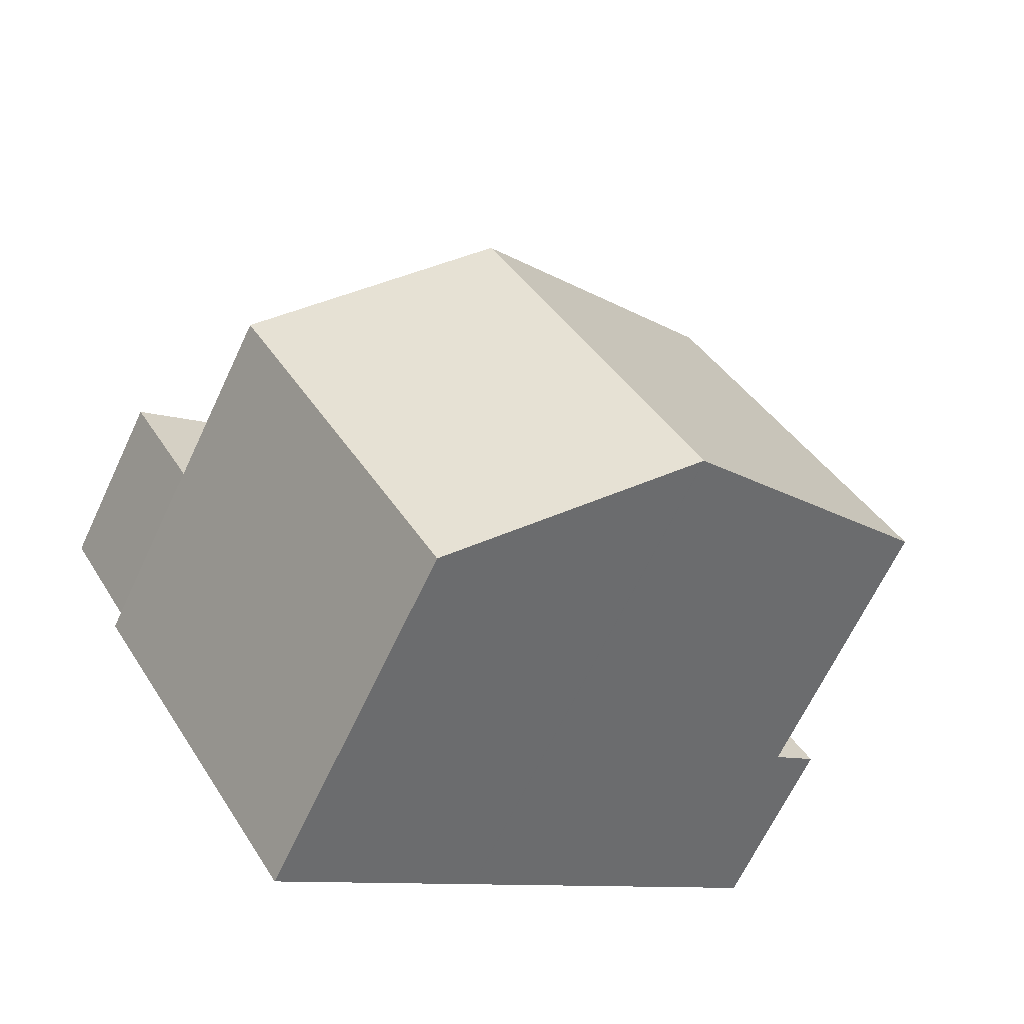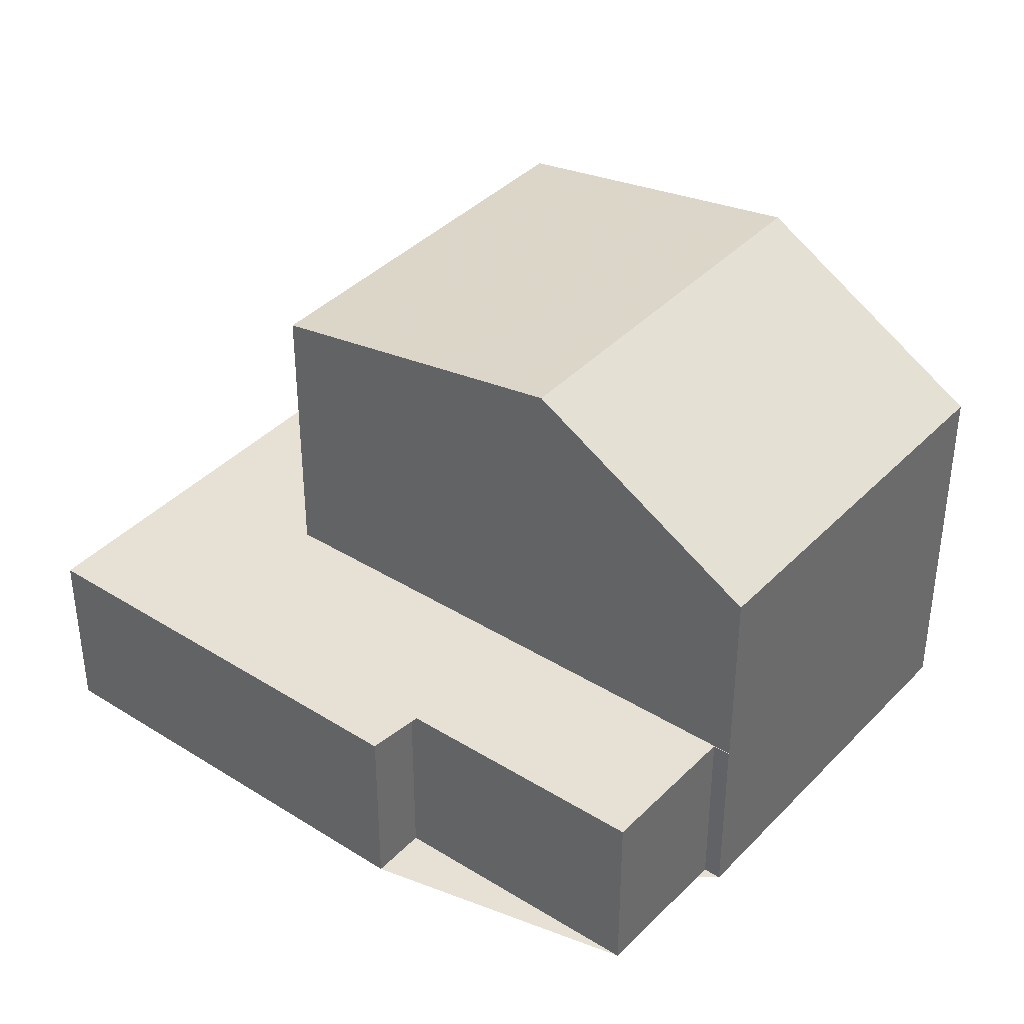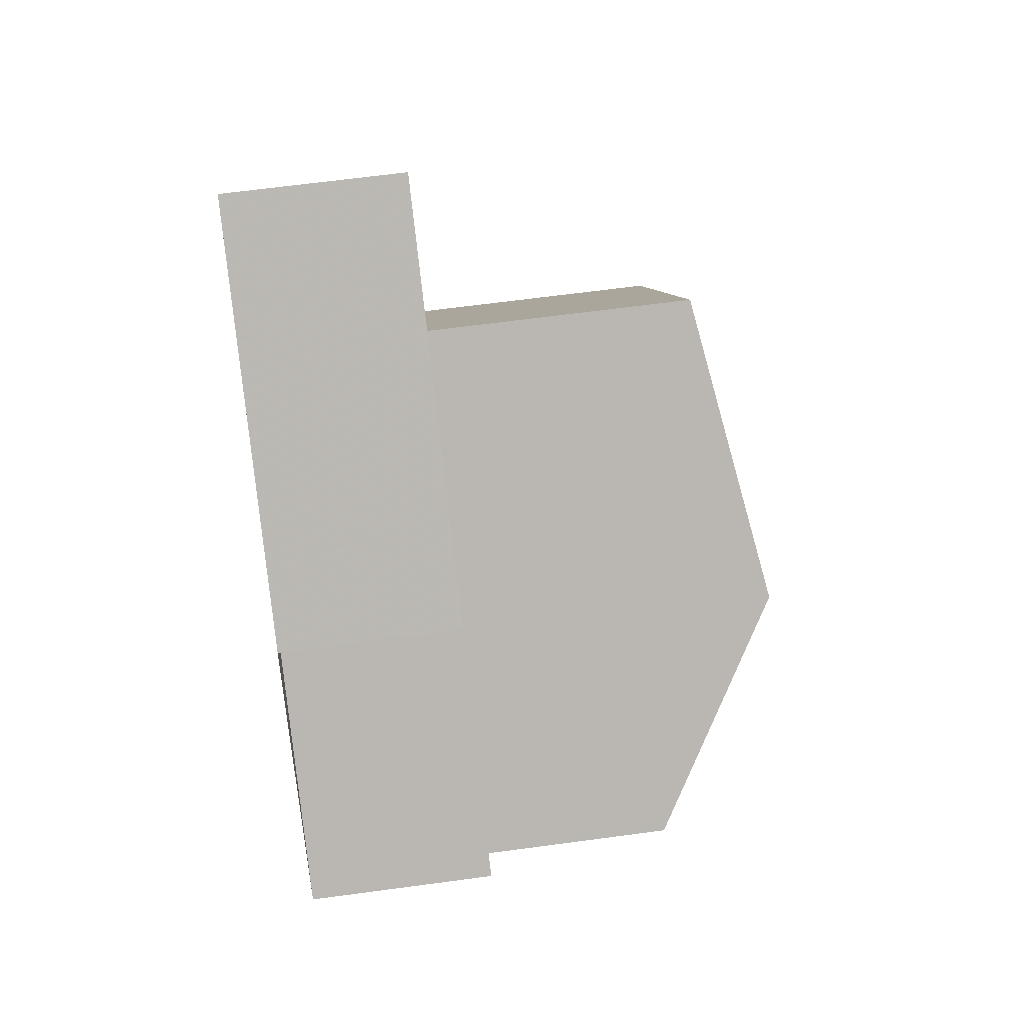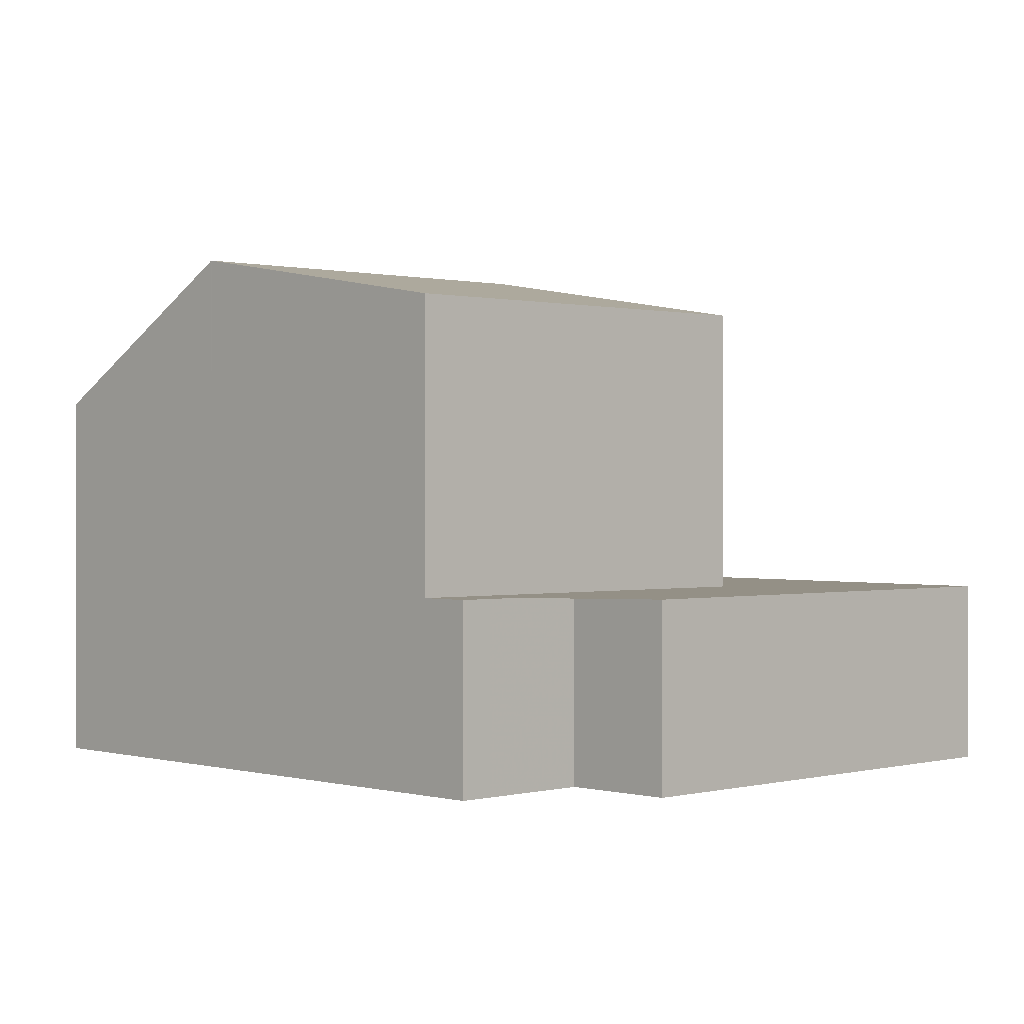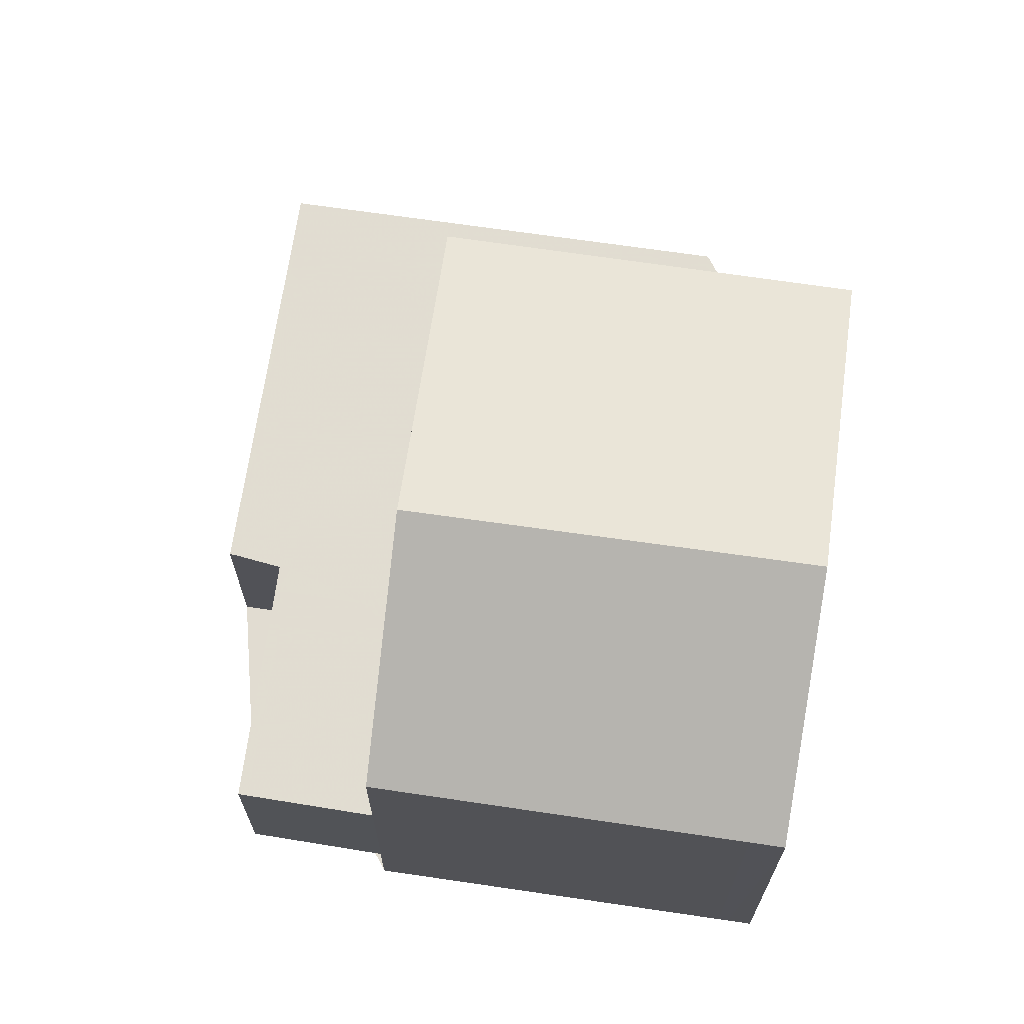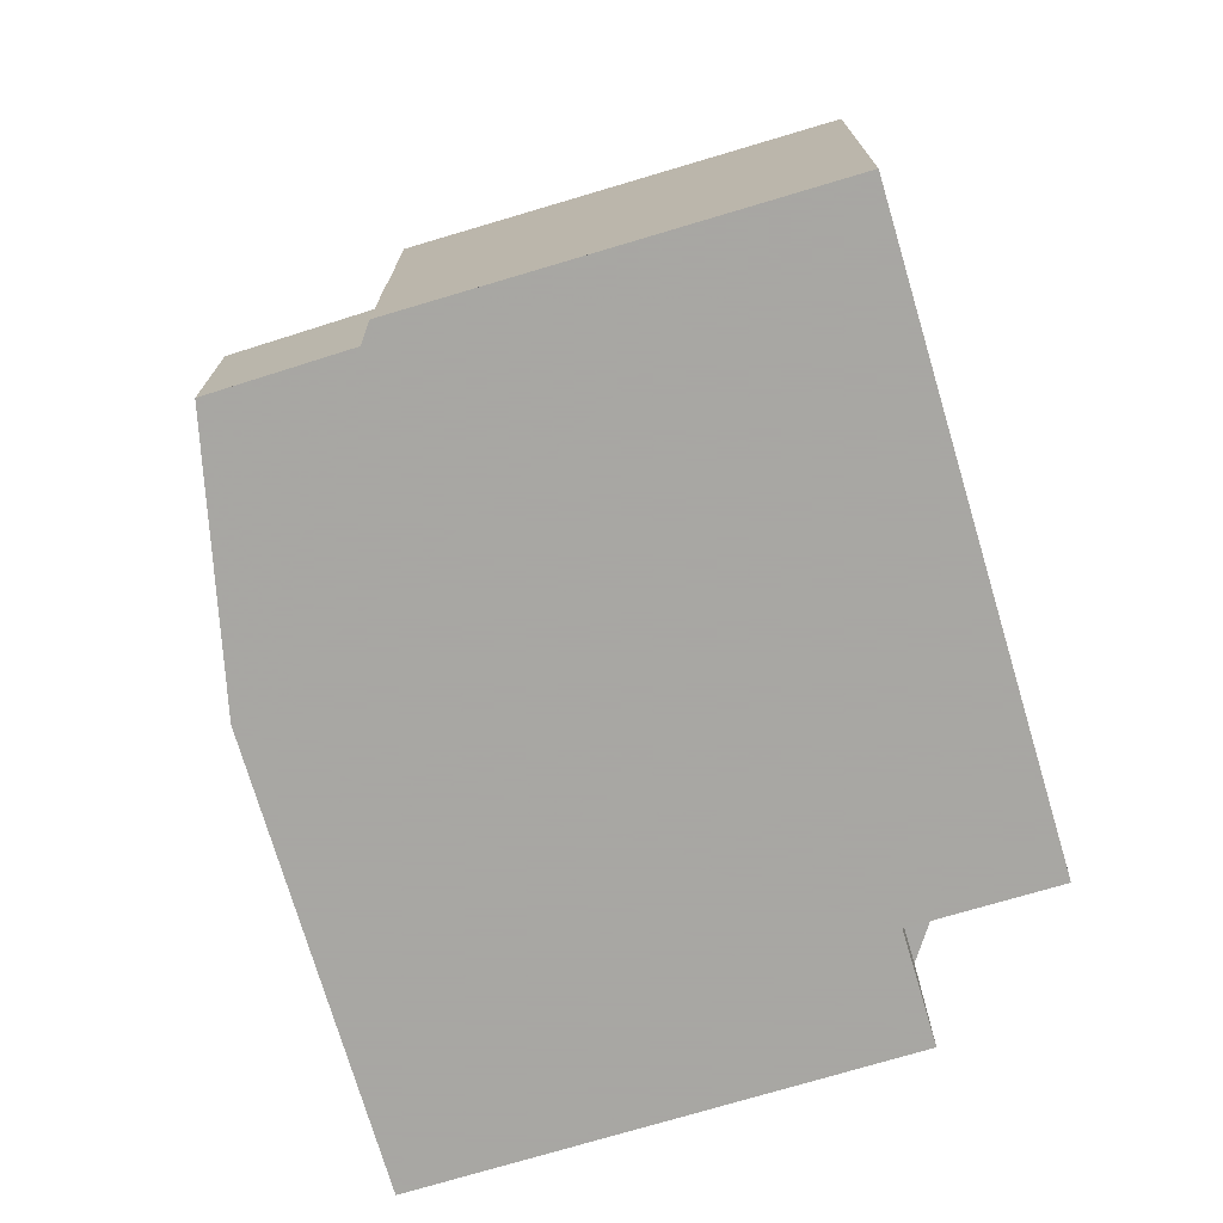
<metadata>
{"format":"obj","ext":"obj","renderer":"f3d","projection":"perspective","resolution":1024,"background":"white","views":[{"elev":-65.9,"azim":-25.1,"up":"+Y"},{"elev":39.0,"azim":-109.6,"up":"+Z"},{"elev":65.8,"azim":-97.7,"up":"+Y"},{"elev":0.6,"azim":77.7,"up":"+Z"},{"elev":69.0,"azim":-49.6,"up":"+Z"},{"elev":-74.4,"azim":-41.4,"up":"+Z"}]}
</metadata>
<code>
v -2019 -798.5 3.036
v -2019 -797.7 3.033
v -2013 -793.7 3.024
v -2009 -800.6 3.052
v -2010 -801.6 3.054
v -2009 -803.6 3.062
v -2022 -803.2 3.051
v -2021 -803.1 3.051
v -2023 -800.9 3.042
v -2018 -809.1 6.287
v -2011 -796.6 3.036
v -2022 -803.2 3.051
v -2013 -794.7 3.028
v -2023 -801 3.043
v -2022 -803.2 3.051
v -2022 -803.2 3.051
v -2014 -798.1 3.039
v -2015 -796.2 3.032
v -2022 -803.2 3.051
v -2010 -804.1 3.063
v -2015 -807 8.647
v -2013 -805.8 8.312
v -2018 -801.1 8.66
v -2016 -799.9 8.318
v -2015 -807 8.647
v -2010 -804.1 7.778
v -2018 -801.1 8.66
v -2022 -803.2 6.324
v -2016 -799.9 8.318
v -2010 -804.1 5.979
v -2014 -798.1 3.039
v -2022 -803.2 6.324
v -2018 -801.1 8.66
v -2014 -798.1 5.976
v -2014 -798.1 7.783
v -2022 -803.2 3.051
v -2022 -803.2 6.385
v -2018 -808.8 6.289
v -2022 -803.2 6.385
v -2015 -795.2 3.028
v -2014 -798.1 7.783
v -2010 -804.1 7.778
v -2014 -798.1 7.783
v -2014 -798.1 5.976
v -2014 -798.1 3.039
v -2010 -804.1 3.063
v -2015 -806.9 8.648
v -2010 -804 3.063
v -2013 -805.8 8.312
v -2010 -804 7.778
v -2016 -808.1 7.36
v -2015 -806.9 8.648
v -2010 -804 5.979
v -2010 -804 7.778
v -2009 -803.6 3.062
v -2010 -804 3.063
v -2013 -793.8 3.024
v -2015 -795.2 3.028
v -2019 -797.7 3.033
v -2013 -794.7 3.028
v -2013 -793.8 3.024
v -2013 -793.7 3.024
v -2011 -796.6 3.036
v -2009 -800.6 3.052
v -2014 -806.7 8.573
v -2018 -800.7 8.561
v -2019 -798.5 3.037
v -2019 -798.7 3.037
v -2018 -800.7 3.045
v -2014 -806.7 8.573
v -2018 -800.7 8.561
v -2018 -800.7 3.045
v -2019 -798.8 3.037
v -2019 -799 3.038
v -2015 -806.9 8.646
v -2018 -801 8.634
v -2015 -807 8.646
v -2018 -801 3.046
v -2018 -801 8.634
v -2018 -801 3.046
v -2011 -802 3.055
v -2014 -803.8 8.314
v -2011 -802 7.78
v -2015 -804.7 8.569
v -2019 -807.1 6.318
v -2016 -804.9 8.652
v -2011 -802 5.978
v -2011 -802 7.78
v -2009 -800.6 3.051
v -2011 -802 3.055
v -2016 -804.9 8.642
v -2016 -804.9 8.652
v -2009 -800.5 3.051
v -2019 -807.1 6.3
v -2011 -796.6 3.036
v -2014 -798 3.039
v -2018 -800.6 3.045
v -2018 -800.8 3.045
v -2011 -796.6 3.036
v -2022 -802.9 3.05
v -2019 -801.3 3.047
v -2019 -801.1 3.046
v -2016 -805.2 8.377
v -2015 -807.2 8.368
v -2020 -799.3 3.039
v -2020 -799.1 3.038
v -2019 -801.3 8.396
v -2015 -807.2 8.368
v -2019 -801.3 8.396
v -2019 -801.3 3.047
v -2015 -806.7 8.37
v -2015 -806.5 8.649
v -2015 -806.5 8.649
v -2010 -803.6 3.061
v -2013 -805.4 8.313
v -2010 -803.6 7.779
v -2014 -806.2 8.572
v -2018 -808.6 6.292
v -2010 -803.6 5.979
v -2010 -803.6 7.779
v -2015 -806.5 8.645
v -2010 -803.1 3.06
v -2010 -803.6 3.061
v -2018 -808.6 6.29
v -2016 -804.9 8.626
v -2015 -806.4 8.624
v -2018 -801 3.046
v -2018 -800.8 3.045
v -2019 -799 3.038
v -2019 -798.8 3.037
v -2014 -806.9 8.623
v -2014 -806.9 8.623
v -2018 -801 8.632
v -2019 -800.2 3.043
v -2018 -801 8.632
v -2018 -801 3.046
v -2019 -797.7 3.033
v -2019 -798.5 3.036
v -2019 -798.5 0
v -2019 -797.7 0
v -2015 -795.2 3.028
v -2019 -797.7 3.033
v -2019 -797.7 0
v -2015 -795.2 0
v -2013 -793.8 3.024
v -2013 -793.7 3.024
v -2013 -793.7 -4.441e-16
v -2013 -793.8 4.441e-16
v -2009 -800.6 3.052
v -2009 -800.6 3.052
v -2009 -800.6 0
v -2009 -800.6 0
v -2010 -803.1 3.06
v -2010 -801.6 3.054
v -2010 -801.6 4.441e-16
v -2010 -803.1 0
v -2010 -804.1 3.063
v -2009 -803.6 3.062
v -2009 -803.6 0
v -2010 -804.1 0
v -2022 -803.2 3.051
v -2022 -803.2 3.051
v -2022 -803.2 0
v -2022 -803.2 0
v -2022 -802.9 3.05
v -2021 -803.1 3.051
v -2021 -803.1 0
v -2022 -802.9 -4.441e-16
v -2020 -799.1 3.038
v -2023 -800.9 3.042
v -2023 -800.9 -4.441e-16
v -2020 -799.1 0
v -2018 -808.8 6.289
v -2018 -809.1 6.287
v -2018 -809.1 0
v -2018 -808.8 0
v -2009 -800.5 3.051
v -2011 -796.6 3.036
v -2011 -796.6 4.441e-16
v -2009 -800.5 4.441e-16
v -2022 -803.2 3.051
v -2022 -803.2 3.051
v -2022 -803.2 -4.441e-16
v -2022 -803.2 0
v -2011 -796.6 3.036
v -2013 -794.7 3.028
v -2013 -794.7 0
v -2011 -796.6 0
v -2023 -800.9 3.042
v -2023 -801 3.043
v -2023 -801 -4.441e-16
v -2023 -800.9 -4.441e-16
v -2021 -803.1 3.051
v -2022 -803.2 3.051
v -2022 -803.2 0
v -2021 -803.1 0
v -2014 -806.7 8.573
v -2013 -805.8 8.312
v -2013 -805.8 0
v -2014 -806.7 0
v -2015 -807.2 8.368
v -2015 -807 8.647
v -2015 -807 0
v -2015 -807.2 0
v -2018 -808.6 6.29
v -2018 -808.8 6.289
v -2018 -808.8 0
v -2018 -808.6 -8.882e-16
v -2013 -793.7 3.024
v -2015 -795.2 3.028
v -2015 -795.2 0
v -2013 -793.7 -4.441e-16
v -2013 -805.8 8.312
v -2010 -804.1 7.778
v -2010 -804.1 8.882e-16
v -2013 -805.8 0
v -2018 -809.1 6.287
v -2016 -808.1 7.36
v -2016 -808.1 0
v -2018 -809.1 0
v -2009 -803.6 3.062
v -2009 -803.6 3.062
v -2009 -803.6 0
v -2009 -803.6 0
v -2013 -794.7 3.028
v -2013 -793.8 3.024
v -2013 -793.8 4.441e-16
v -2013 -794.7 0
v -2019 -797.7 3.033
v -2019 -797.7 3.033
v -2019 -797.7 0
v -2019 -797.7 0
v -2013 -793.7 3.024
v -2013 -793.7 3.024
v -2013 -793.7 -4.441e-16
v -2013 -793.7 -4.441e-16
v -2010 -801.6 3.054
v -2009 -800.6 3.052
v -2009 -800.6 0
v -2010 -801.6 4.441e-16
v -2019 -798.5 3.036
v -2019 -798.5 3.037
v -2019 -798.5 4.441e-16
v -2019 -798.5 0
v -2014 -806.9 8.623
v -2014 -806.7 8.573
v -2014 -806.7 0
v -2014 -806.9 0
v -2019 -798.5 3.037
v -2019 -798.8 3.037
v -2019 -798.8 0
v -2019 -798.5 4.441e-16
v -2015 -807 8.647
v -2015 -807 8.646
v -2015 -807 0
v -2015 -807 0
v -2009 -800.6 3.052
v -2009 -800.5 3.051
v -2009 -800.5 4.441e-16
v -2009 -800.6 0
v -2022 -803.2 6.324
v -2019 -807.1 6.3
v -2019 -807.1 -8.882e-16
v -2022 -803.2 0
v -2011 -796.6 3.036
v -2011 -796.6 3.036
v -2011 -796.6 0
v -2011 -796.6 4.441e-16
v -2023 -801 3.043
v -2022 -802.9 3.05
v -2022 -802.9 -4.441e-16
v -2023 -801 -4.441e-16
v -2019 -798.8 3.037
v -2020 -799.1 3.038
v -2020 -799.1 0
v -2019 -798.8 0
v -2016 -808.1 7.36
v -2015 -807.2 8.368
v -2015 -807.2 0
v -2016 -808.1 0
v -2009 -803.6 3.062
v -2010 -803.1 3.06
v -2010 -803.1 0
v -2009 -803.6 0
v -2019 -807.1 6.3
v -2018 -808.6 6.29
v -2018 -808.6 -8.882e-16
v -2019 -807.1 -8.882e-16
v -2019 -798.8 3.037
v -2019 -798.8 3.037
v -2019 -798.8 0
v -2019 -798.8 0
v -2015 -807 8.646
v -2014 -806.9 8.623
v -2014 -806.9 0
v -2015 -807 0
v -2019 -798.5 0
v -2019 -797.7 0
v -2013 -793.7 0
v -2009 -800.6 0
v -2010 -801.6 0
v -2009 -803.6 0
v -2018 -809.1 0
v -2022 -803.2 0
v -2021 -803.1 0
v -2023 -800.9 0
f 62 3 57 61
f 37 28 19 36
f 16 12 7 15
f 95 60 13 99
f 129 74 134
f 50 42 22 49
f 65 49 22 70
f 108 51 104
f 54 26 30 53
f 53 30 20 48
f 89 63 11 93
f 118 38 124
f 59 2 40 58
f 43 29 44
f 110 80 79 27 109
f 116 50 49 115
f 115 49 65 117
f 111 104 51 10 38 118
f 120 54 53 119
f 119 53 48 114
f 55 6 46 56
f 61 57 13 60
f 130 73 74 129
f 60 18 58 61
f 61 58 40 62
f 96 18 60 95
f 90 17 63 89
f 131 75 121 126
f 67 1 59 58 18 68
f 97 68 18 96
f 132 77 75 131
f 72 45 44 29 71
f 73 67 68 74
f 121 75 47 113
f 77 21 47 75
f 134 74 68 97 128
f 136 72 71 135
f 82 24 41 83
f 84 66 24 82
f 103 85 39 107
f 87 34 35 88
f 81 31 34 87
f 123 90 89 64 5 122
f 125 91 76 133
f 92 23 76 91
f 93 4 64 89
f 94 32 39 85
f 95 63 17 96
f 96 17 69 97
f 128 97 69 127
f 99 11 63 95
f 102 98 78 101
f 101 16 15 8 100 102
f 112 52 104 111
f 105 14 9 106
f 107 33 86 103
f 102 100 14 105
f 104 52 25 108
f 109 37 36 110
f 111 103 86 112
f 115 82 83 116
f 117 84 82 115
f 118 85 103 111
f 119 87 88 120
f 114 81 87 119
f 126 121 91 125
f 113 92 91 121
f 122 55 56 123
f 124 94 85 118
f 125 84 117 126
f 127 78 98 128
f 129 105 106 130
f 126 117 65 131
f 131 65 70 132
f 128 98 134
f 135 79 80 136
f 133 66 84 125
f 134 98 102 105 129
f 138 139 140 137
f 142 143 144 141
f 146 147 148 145
f 150 151 152 149
f 154 155 156 153
f 158 159 160 157
f 162 163 164 161
f 166 167 168 165
f 170 171 172 169
f 174 175 176 173
f 178 179 180 177
f 182 183 184 181
f 186 187 188 185
f 190 191 192 189
f 194 195 196 193
f 198 199 200 197
f 202 203 204 201
f 206 207 208 205
f 210 211 212 209
f 214 215 216 213
f 218 219 220 217
f 222 223 224 221
f 226 227 228 225
f 230 231 232 229
f 234 235 236 233
f 238 239 240 237
f 242 243 244 241
f 246 247 248 245
f 250 251 252 249
f 254 255 256 253
f 258 259 260 257
f 262 263 264 261
f 266 267 268 265
f 270 271 272 269
f 274 275 276 273
f 278 279 280 277
f 282 283 284 281
f 286 287 288 285
f 290 291 292 289
f 294 295 296 293
f 298 299 300 301 302 303 304 305 306 297

</code>
